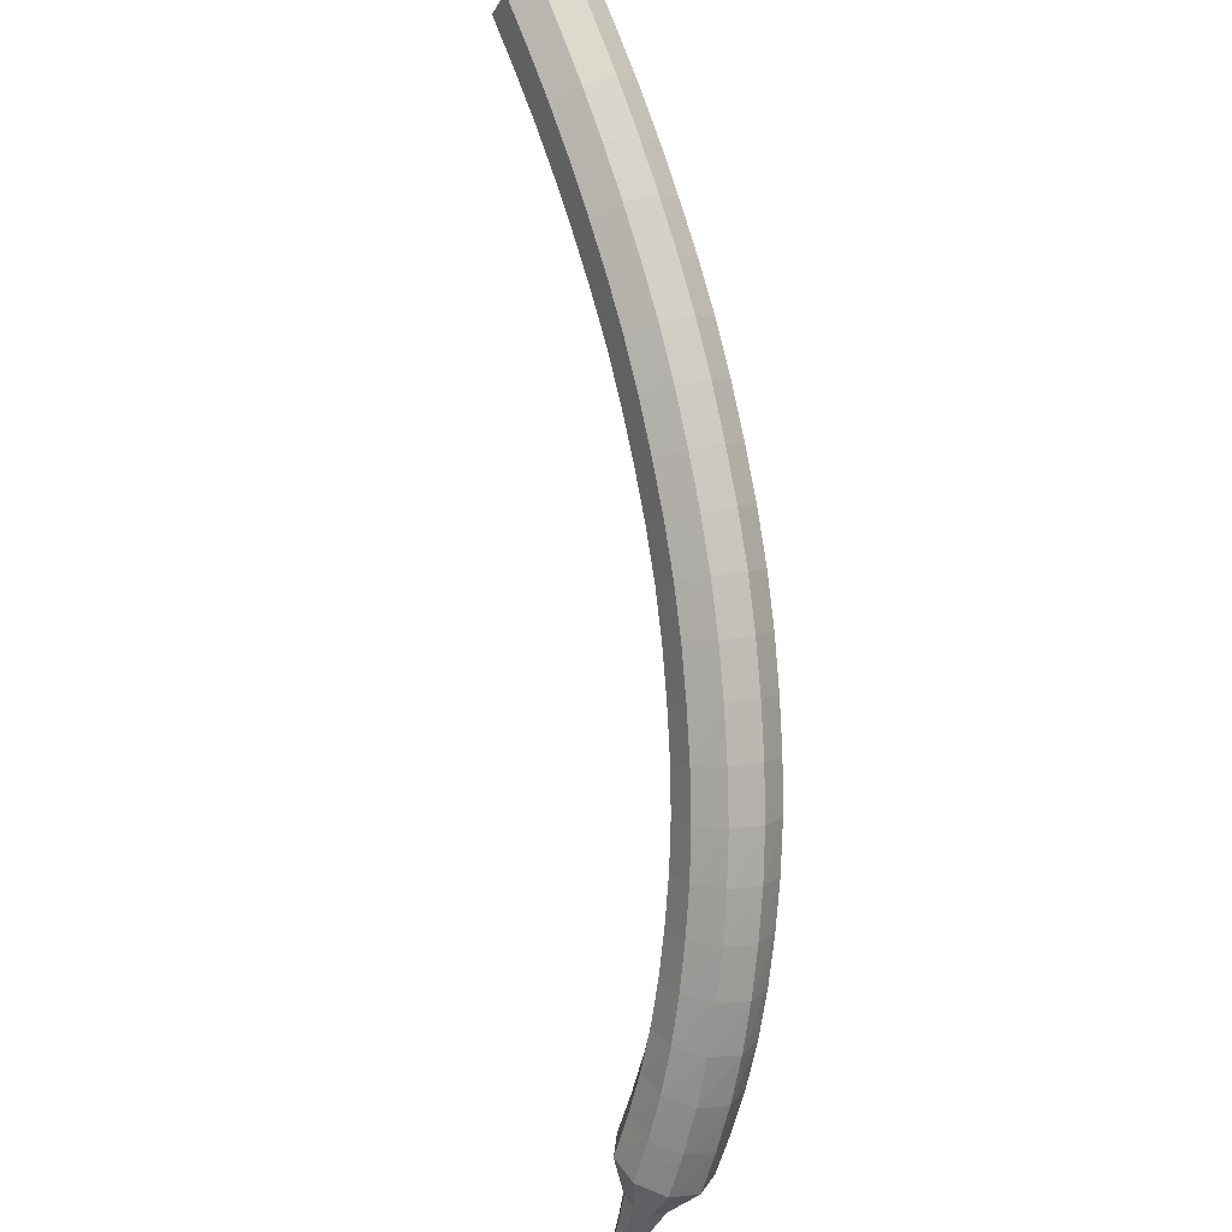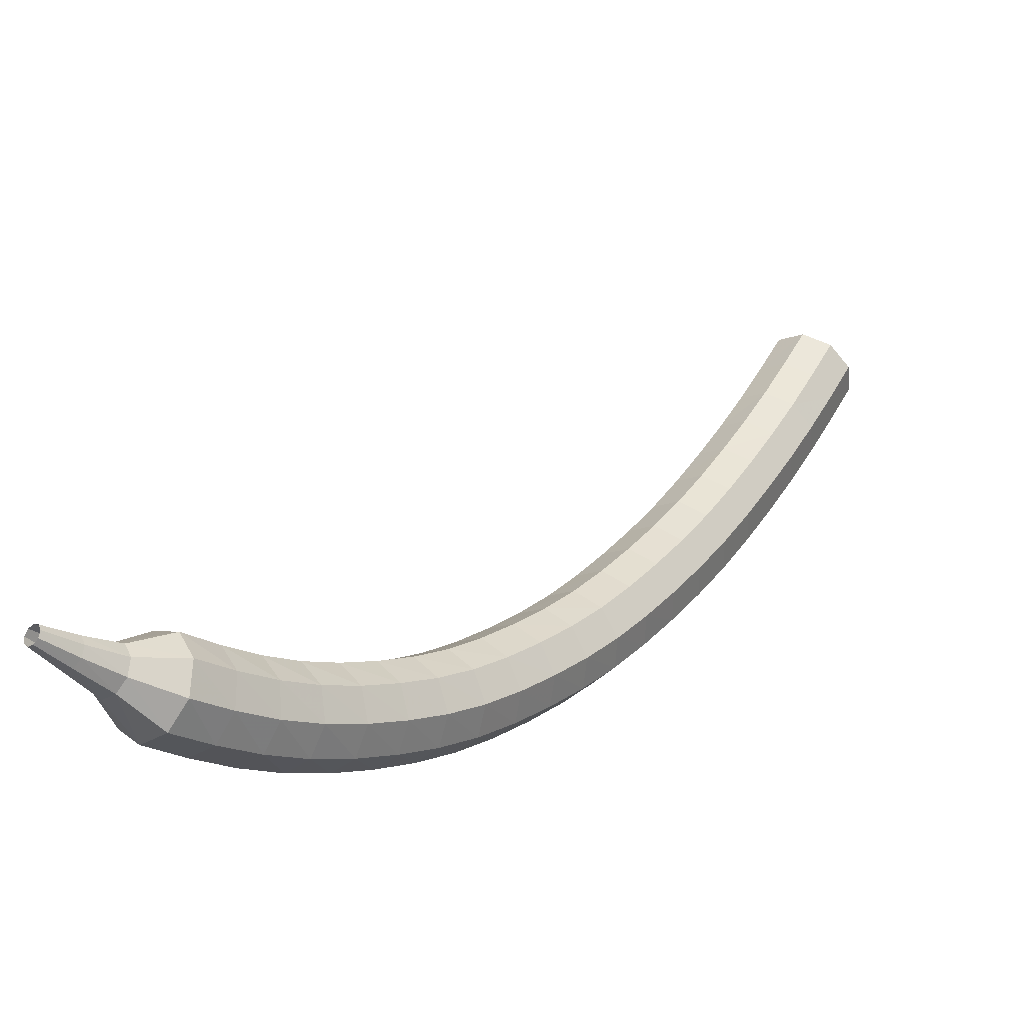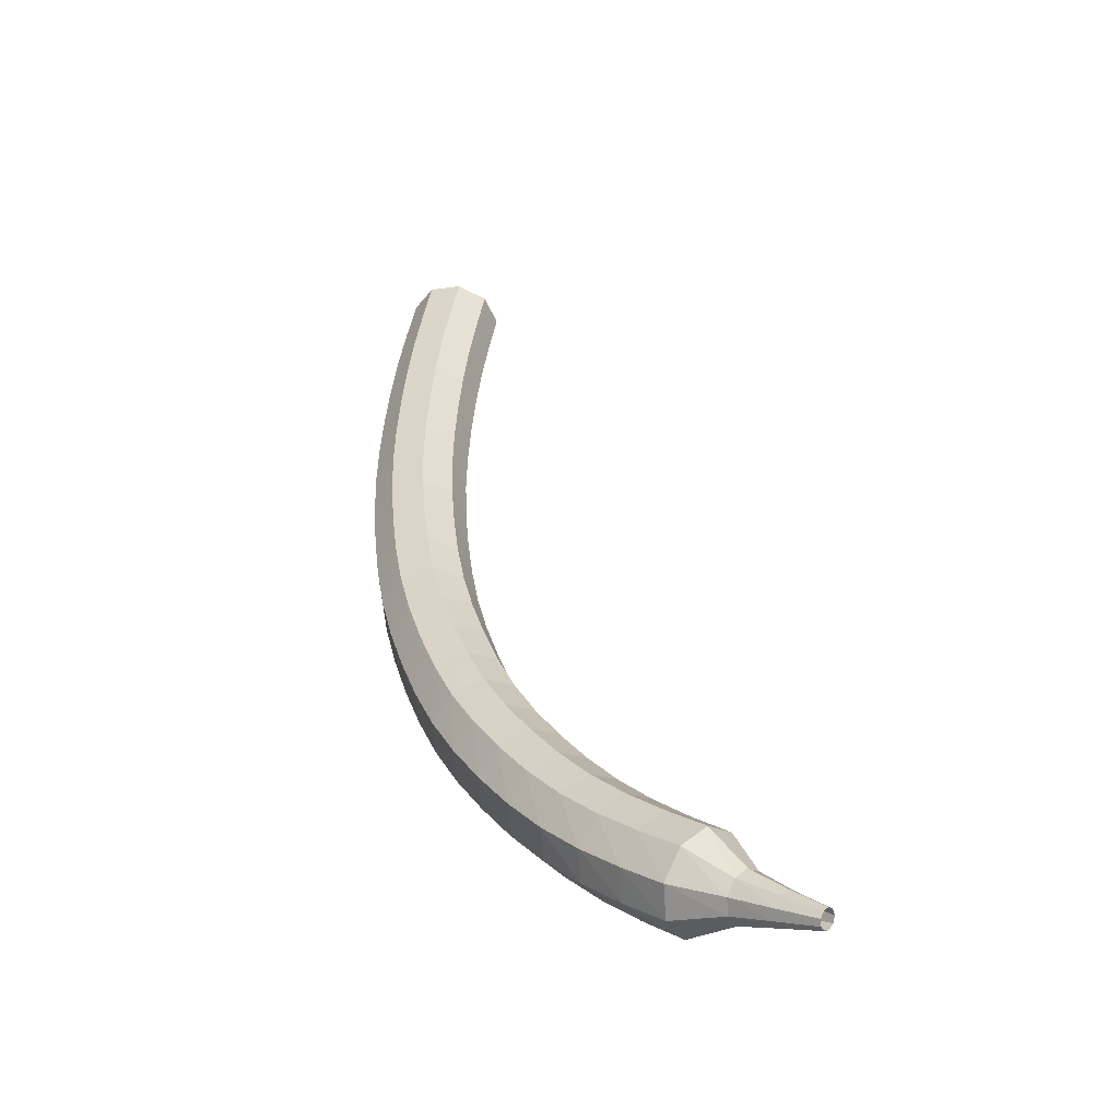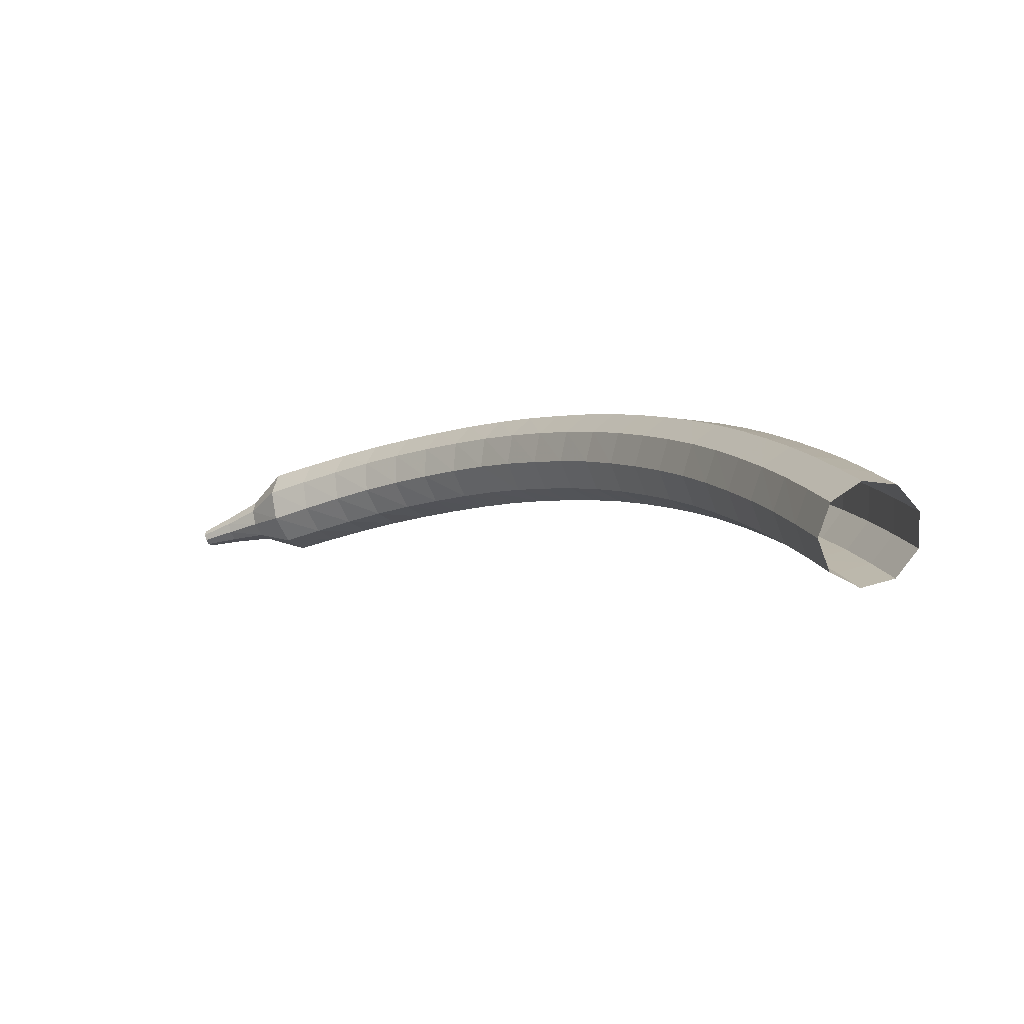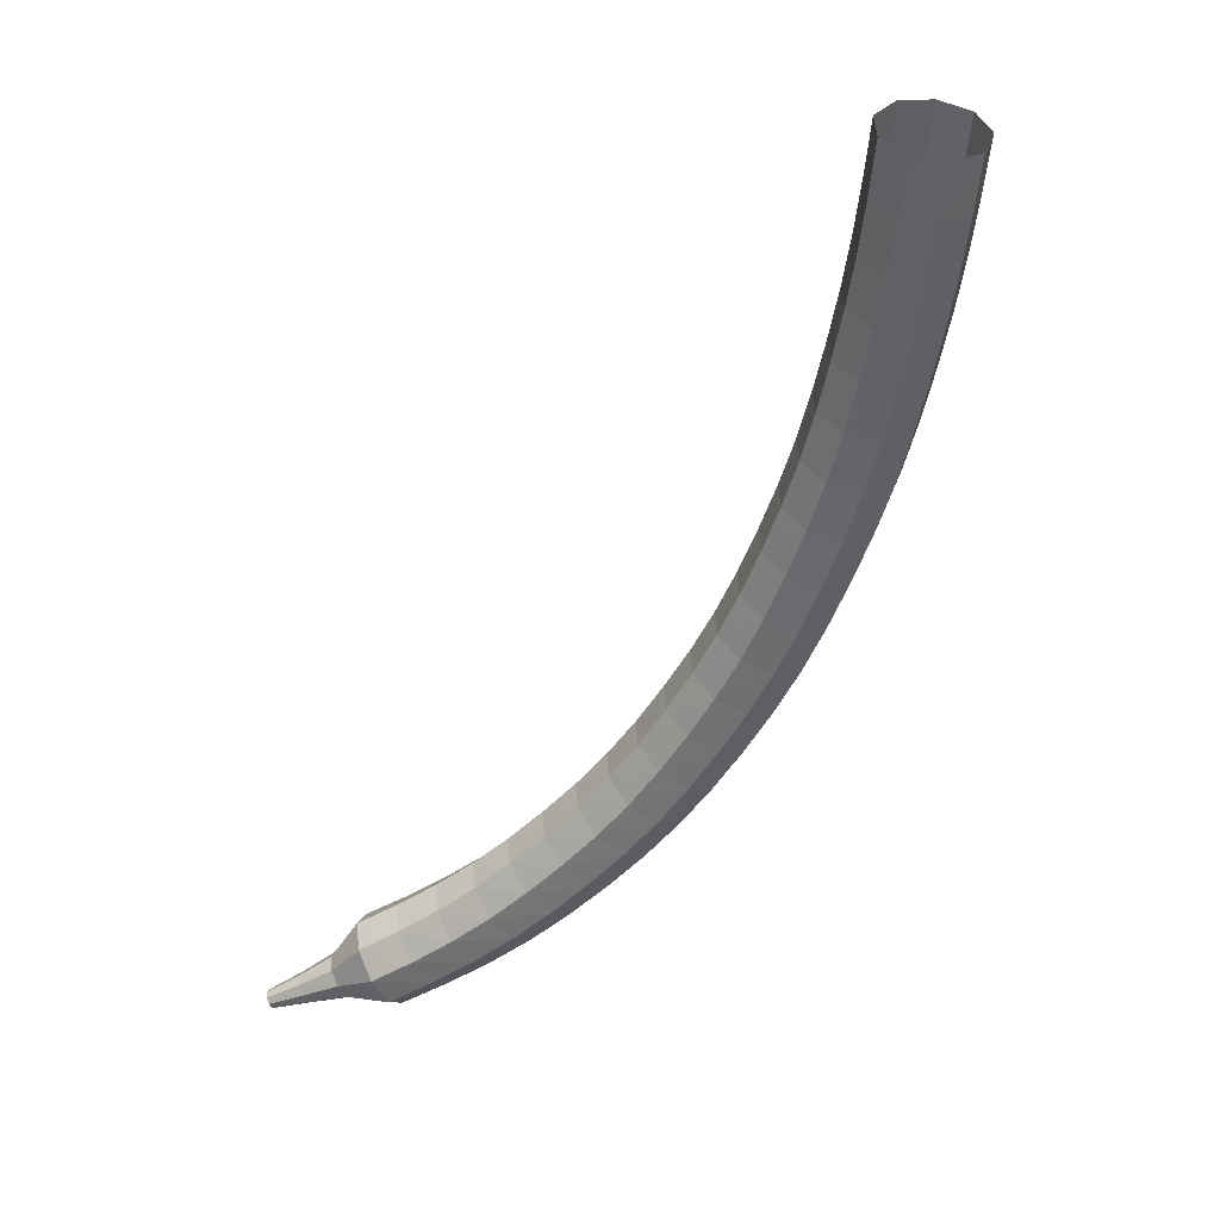
<metadata>
{"format":"obj","ext":"obj","renderer":"f3d","projection":"perspective","resolution":1024,"background":"white","views":[{"elev":-32.2,"azim":116.6,"up":"+Y"},{"elev":33.3,"azim":2.5,"up":"+Z"},{"elev":-23.6,"azim":-96.3,"up":"+Y"},{"elev":79.5,"azim":33.4,"up":"+Y"},{"elev":13.7,"azim":54.7,"up":"+Y"}]}
</metadata>
<code>
g tube1
v 121.8 127.5 107.4
v 122.1 127.5 106.6
v 122.8 127.3 106.2
v 123.6 126.9 106.3
v 124 126.6 107
v 123.9 126.4 107.8
v 123.4 126.5 108.4
v 122.6 126.8 108.6
v 122 127.2 108.2
v 121.8 127.5 107.4
v 121.2 126.2 107.1
v 121.5 126.3 106.3
v 122.2 126 105.9
v 123 125.6 106
v 123.4 125.3 106.7
v 123.4 125.1 107.5
v 122.8 125.3 108.2
v 122 125.6 108.3
v 121.4 126 107.9
v 121.2 126.2 107.1
v 120.6 125 106.9
v 120.9 125 106.1
v 121.6 124.7 105.6
v 122.4 124.4 105.8
v 122.8 124 106.4
v 122.8 123.9 107.3
v 122.2 124 107.9
v 121.5 124.4 108.1
v 120.8 124.8 107.6
v 120.6 125 106.9
v 120 123.8 106.7
v 120.3 123.7 105.9
v 121 123.5 105.4
v 121.8 123.1 105.6
v 122.2 122.7 106.2
v 122.2 122.6 107.1
v 121.6 122.8 107.7
v 120.9 123.2 107.9
v 120.2 123.5 107.4
v 120 123.8 106.7
v 119.4 122.6 106.5
v 119.7 122.5 105.7
v 120.4 122.2 105.3
v 121.1 121.8 105.4
v 121.6 121.5 106.1
v 121.5 121.4 106.9
v 121 121.6 107.6
v 120.3 122 107.7
v 119.6 122.3 107.3
v 119.4 122.6 106.5
v 118.8 121.3 106.4
v 119.1 121.3 105.6
v 119.7 120.9 105.1
v 120.5 120.5 105.3
v 120.9 120.2 105.9
v 120.9 120.2 106.8
v 120.4 120.4 107.4
v 119.6 120.8 107.6
v 119 121.1 107.2
v 118.8 121.3 106.4
v 118.1 120.1 106.3
v 118.4 120 105.5
v 119.1 119.7 105
v 119.8 119.3 105.2
v 120.3 119 105.8
v 120.3 119 106.7
v 119.8 119.2 107.4
v 119 119.6 107.5
v 118.4 120 107.1
v 118.1 120.1 106.3
v 117.5 119 106.2
v 117.7 118.8 105.4
v 118.4 118.5 105
v 119.1 118 105.2
v 119.6 117.8 105.8
v 119.6 117.8 106.7
v 119.1 118 107.3
v 118.4 118.5 107.5
v 117.7 118.8 107.1
v 117.5 119 106.2
v 116.8 117.8 106.3
v 117 117.6 105.5
v 117.7 117.3 105
v 118.4 116.8 105.2
v 118.9 116.6 105.8
v 118.9 116.6 106.7
v 118.4 116.9 107.4
v 117.7 117.3 107.5
v 117.1 117.7 107.1
v 116.8 117.8 106.3
v 116.1 116.7 106.3
v 116.3 116.5 105.5
v 116.9 116.1 105.1
v 117.7 115.6 105.3
v 118.2 115.4 105.9
v 118.2 115.4 106.8
v 117.7 115.8 107.4
v 117 116.2 107.6
v 116.4 116.6 107.1
v 116.1 116.7 106.3
v 115.4 115.6 106.5
v 115.6 115.3 105.7
v 116.2 114.9 105.2
v 116.9 114.5 105.4
v 117.4 114.2 106
v 117.5 114.3 106.9
v 117.1 114.7 107.5
v 116.4 115.1 107.7
v 115.7 115.5 107.3
v 115.4 115.6 106.5
v 114.7 114.5 106.7
v 114.9 114.2 105.9
v 115.4 113.8 105.4
v 116.1 113.3 105.6
v 116.7 113.1 106.2
v 116.7 113.2 107.1
v 116.3 113.6 107.7
v 115.7 114.1 107.9
v 115 114.5 107.4
v 114.7 114.5 106.7
v 114 113.5 106.9
v 114.1 113.2 106.1
v 114.7 112.7 105.7
v 115.4 112.2 105.8
v 115.9 112 106.5
v 116 112.1 107.3
v 115.6 112.6 108
v 115 113.1 108.1
v 114.3 113.4 107.7
v 114 113.5 106.9
v 113.2 112.5 107.2
v 113.3 112.1 106.4
v 113.9 111.6 106
v 114.5 111.1 106.2
v 115.1 110.9 106.8
v 115.2 111.1 107.6
v 114.9 111.6 108.3
v 114.2 112.1 108.4
v 113.6 112.5 108
v 113.2 112.5 107.2
v 112.5 111.5 107.6
v 112.5 111.1 106.8
v 113 110.6 106.4
v 113.7 110.1 106.5
v 114.3 109.9 107.2
v 114.4 110.1 108
v 114.1 110.6 108.6
v 113.5 111.2 108.7
v 112.9 111.5 108.3
v 112.5 111.5 107.6
v 111.7 110.6 108
v 111.7 110.2 107.3
v 112.2 109.6 106.9
v 112.9 109.1 107
v 113.4 108.9 107.6
v 113.6 109.1 108.4
v 113.4 109.7 109
v 112.8 110.3 109.2
v 112.1 110.6 108.8
v 111.7 110.6 108
v 110.9 109.8 108.5
v 110.9 109.3 107.8
v 111.3 108.7 107.4
v 112 108.2 107.5
v 112.6 108 108.1
v 112.8 108.2 108.9
v 112.6 108.8 109.5
v 112 109.4 109.6
v 111.4 109.8 109.2
v 110.9 109.8 108.5
v 110.2 109 109.1
v 110.1 108.5 108.4
v 110.5 107.8 108
v 111.1 107.3 108.1
v 111.7 107.1 108.7
v 112 107.4 109.5
v 111.8 108 110
v 111.3 108.6 110.2
v 110.6 109 109.8
v 110.2 109 109.1
v 109.4 108.2 109.7
v 109.3 107.7 109
v 109.6 107 108.6
v 110.3 106.5 108.8
v 110.9 106.3 109.3
v 111.2 106.6 110.1
v 111.1 107.2 110.6
v 110.5 107.9 110.7
v 109.9 108.3 110.4
v 109.4 108.2 109.7
v 108.6 107.6 110.4
v 108.5 107 109.7
v 108.8 106.3 109.3
v 109.4 105.7 109.5
v 110 105.5 110
v 110.4 105.8 110.7
v 110.3 106.5 111.3
v 109.8 107.2 111.4
v 109.2 107.6 111
v 108.6 107.6 110.4
v 107.9 107 111.1
v 107.7 106.4 110.5
v 107.9 105.7 110.1
v 108.5 105.1 110.2
v 109.1 104.9 110.8
v 109.5 105.2 111.5
v 109.5 105.8 112
v 109.1 106.6 112.1
v 108.4 107 111.8
v 107.9 107 111.1
v 107.1 106.4 111.9
v 106.9 105.9 111.3
v 107.1 105.1 110.9
v 107.6 104.5 111
v 108.3 104.3 111.5
v 108.7 104.6 112.2
v 108.7 105.3 112.7
v 108.3 106 112.8
v 107.7 106.5 112.5
v 107.1 106.4 111.9
v 106.7 105.4 112.6
v 106.6 105.1 112.3
v 106.7 104.8 112.2
v 107 104.4 112.2
v 107.3 104.3 112.5
v 107.5 104.5 112.8
v 107.6 104.8 113
v 107.4 105.2 113.1
v 107.1 105.4 112.9
v 106.7 105.4 112.6
v 106.2 104.8 113.3
v 106.1 104.7 113.1
v 106.1 104.4 113
v 106.3 104.2 113.1
v 106.5 104.1 113.2
v 106.7 104.2 113.4
v 106.7 104.4 113.6
v 106.6 104.7 113.6
v 106.4 104.8 113.5
v 106.2 104.8 113.3
v 105.7 104.3 114
v 105.6 104.2 113.9
v 105.6 104.1 113.9
v 105.7 103.9 113.9
v 105.9 103.9 114
v 106 103.9 114.1
v 106 104.1 114.2
v 105.9 104.2 114.2
v 105.8 104.3 114.2
v 105.7 104.3 114
f 1 2 12
f 12 11 1
f 2 3 13
f 13 12 2
f 3 4 14
f 14 13 3
f 4 5 15
f 15 14 4
f 5 6 16
f 16 15 5
f 6 7 17
f 17 16 6
f 7 8 18
f 18 17 7
f 8 9 19
f 19 18 8
f 9 10 20
f 20 19 9
f 11 12 22
f 22 21 11
f 12 13 23
f 23 22 12
f 13 14 24
f 24 23 13
f 14 15 25
f 25 24 14
f 15 16 26
f 26 25 15
f 16 17 27
f 27 26 16
f 17 18 28
f 28 27 17
f 18 19 29
f 29 28 18
f 19 20 30
f 30 29 19
f 21 22 32
f 32 31 21
f 22 23 33
f 33 32 22
f 23 24 34
f 34 33 23
f 24 25 35
f 35 34 24
f 25 26 36
f 36 35 25
f 26 27 37
f 37 36 26
f 27 28 38
f 38 37 27
f 28 29 39
f 39 38 28
f 29 30 40
f 40 39 29
f 31 32 42
f 42 41 31
f 32 33 43
f 43 42 32
f 33 34 44
f 44 43 33
f 34 35 45
f 45 44 34
f 35 36 46
f 46 45 35
f 36 37 47
f 47 46 36
f 37 38 48
f 48 47 37
f 38 39 49
f 49 48 38
f 39 40 50
f 50 49 39
f 41 42 52
f 52 51 41
f 42 43 53
f 53 52 42
f 43 44 54
f 54 53 43
f 44 45 55
f 55 54 44
f 45 46 56
f 56 55 45
f 46 47 57
f 57 56 46
f 47 48 58
f 58 57 47
f 48 49 59
f 59 58 48
f 49 50 60
f 60 59 49
f 51 52 62
f 62 61 51
f 52 53 63
f 63 62 52
f 53 54 64
f 64 63 53
f 54 55 65
f 65 64 54
f 55 56 66
f 66 65 55
f 56 57 67
f 67 66 56
f 57 58 68
f 68 67 57
f 58 59 69
f 69 68 58
f 59 60 70
f 70 69 59
f 61 62 72
f 72 71 61
f 62 63 73
f 73 72 62
f 63 64 74
f 74 73 63
f 64 65 75
f 75 74 64
f 65 66 76
f 76 75 65
f 66 67 77
f 77 76 66
f 67 68 78
f 78 77 67
f 68 69 79
f 79 78 68
f 69 70 80
f 80 79 69
f 71 72 82
f 82 81 71
f 72 73 83
f 83 82 72
f 73 74 84
f 84 83 73
f 74 75 85
f 85 84 74
f 75 76 86
f 86 85 75
f 76 77 87
f 87 86 76
f 77 78 88
f 88 87 77
f 78 79 89
f 89 88 78
f 79 80 90
f 90 89 79
f 81 82 92
f 92 91 81
f 82 83 93
f 93 92 82
f 83 84 94
f 94 93 83
f 84 85 95
f 95 94 84
f 85 86 96
f 96 95 85
f 86 87 97
f 97 96 86
f 87 88 98
f 98 97 87
f 88 89 99
f 99 98 88
f 89 90 100
f 100 99 89
f 91 92 102
f 102 101 91
f 92 93 103
f 103 102 92
f 93 94 104
f 104 103 93
f 94 95 105
f 105 104 94
f 95 96 106
f 106 105 95
f 96 97 107
f 107 106 96
f 97 98 108
f 108 107 97
f 98 99 109
f 109 108 98
f 99 100 110
f 110 109 99
f 101 102 112
f 112 111 101
f 102 103 113
f 113 112 102
f 103 104 114
f 114 113 103
f 104 105 115
f 115 114 104
f 105 106 116
f 116 115 105
f 106 107 117
f 117 116 106
f 107 108 118
f 118 117 107
f 108 109 119
f 119 118 108
f 109 110 120
f 120 119 109
f 111 112 122
f 122 121 111
f 112 113 123
f 123 122 112
f 113 114 124
f 124 123 113
f 114 115 125
f 125 124 114
f 115 116 126
f 126 125 115
f 116 117 127
f 127 126 116
f 117 118 128
f 128 127 117
f 118 119 129
f 129 128 118
f 119 120 130
f 130 129 119
f 121 122 132
f 132 131 121
f 122 123 133
f 133 132 122
f 123 124 134
f 134 133 123
f 124 125 135
f 135 134 124
f 125 126 136
f 136 135 125
f 126 127 137
f 137 136 126
f 127 128 138
f 138 137 127
f 128 129 139
f 139 138 128
f 129 130 140
f 140 139 129
f 131 132 142
f 142 141 131
f 132 133 143
f 143 142 132
f 133 134 144
f 144 143 133
f 134 135 145
f 145 144 134
f 135 136 146
f 146 145 135
f 136 137 147
f 147 146 136
f 137 138 148
f 148 147 137
f 138 139 149
f 149 148 138
f 139 140 150
f 150 149 139
f 141 142 152
f 152 151 141
f 142 143 153
f 153 152 142
f 143 144 154
f 154 153 143
f 144 145 155
f 155 154 144
f 145 146 156
f 156 155 145
f 146 147 157
f 157 156 146
f 147 148 158
f 158 157 147
f 148 149 159
f 159 158 148
f 149 150 160
f 160 159 149
f 151 152 162
f 162 161 151
f 152 153 163
f 163 162 152
f 153 154 164
f 164 163 153
f 154 155 165
f 165 164 154
f 155 156 166
f 166 165 155
f 156 157 167
f 167 166 156
f 157 158 168
f 168 167 157
f 158 159 169
f 169 168 158
f 159 160 170
f 170 169 159
f 161 162 172
f 172 171 161
f 162 163 173
f 173 172 162
f 163 164 174
f 174 173 163
f 164 165 175
f 175 174 164
f 165 166 176
f 176 175 165
f 166 167 177
f 177 176 166
f 167 168 178
f 178 177 167
f 168 169 179
f 179 178 168
f 169 170 180
f 180 179 169
f 171 172 182
f 182 181 171
f 172 173 183
f 183 182 172
f 173 174 184
f 184 183 173
f 174 175 185
f 185 184 174
f 175 176 186
f 186 185 175
f 176 177 187
f 187 186 176
f 177 178 188
f 188 187 177
f 178 179 189
f 189 188 178
f 179 180 190
f 190 189 179
f 181 182 192
f 192 191 181
f 182 183 193
f 193 192 182
f 183 184 194
f 194 193 183
f 184 185 195
f 195 194 184
f 185 186 196
f 196 195 185
f 186 187 197
f 197 196 186
f 187 188 198
f 198 197 187
f 188 189 199
f 199 198 188
f 189 190 200
f 200 199 189
f 191 192 202
f 202 201 191
f 192 193 203
f 203 202 192
f 193 194 204
f 204 203 193
f 194 195 205
f 205 204 194
f 195 196 206
f 206 205 195
f 196 197 207
f 207 206 196
f 197 198 208
f 208 207 197
f 198 199 209
f 209 208 198
f 199 200 210
f 210 209 199
f 201 202 212
f 212 211 201
f 202 203 213
f 213 212 202
f 203 204 214
f 214 213 203
f 204 205 215
f 215 214 204
f 205 206 216
f 216 215 205
f 206 207 217
f 217 216 206
f 207 208 218
f 218 217 207
f 208 209 219
f 219 218 208
f 209 210 220
f 220 219 209
f 211 212 222
f 222 221 211
f 212 213 223
f 223 222 212
f 213 214 224
f 224 223 213
f 214 215 225
f 225 224 214
f 215 216 226
f 226 225 215
f 216 217 227
f 227 226 216
f 217 218 228
f 228 227 217
f 218 219 229
f 229 228 218
f 219 220 230
f 230 229 219
f 221 222 232
f 232 231 221
f 222 223 233
f 233 232 222
f 223 224 234
f 234 233 223
f 224 225 235
f 235 234 224
f 225 226 236
f 236 235 225
f 226 227 237
f 237 236 226
f 227 228 238
f 238 237 227
f 228 229 239
f 239 238 228
f 229 230 240
f 240 239 229
f 231 232 242
f 242 241 231
f 232 233 243
f 243 242 232
f 233 234 244
f 244 243 233
f 234 235 245
f 245 244 234
f 235 236 246
f 246 245 235
f 236 237 247
f 247 246 236
f 237 238 248
f 248 247 237
f 238 239 249
f 249 248 238
f 239 240 250
f 250 249 239
g

</code>
